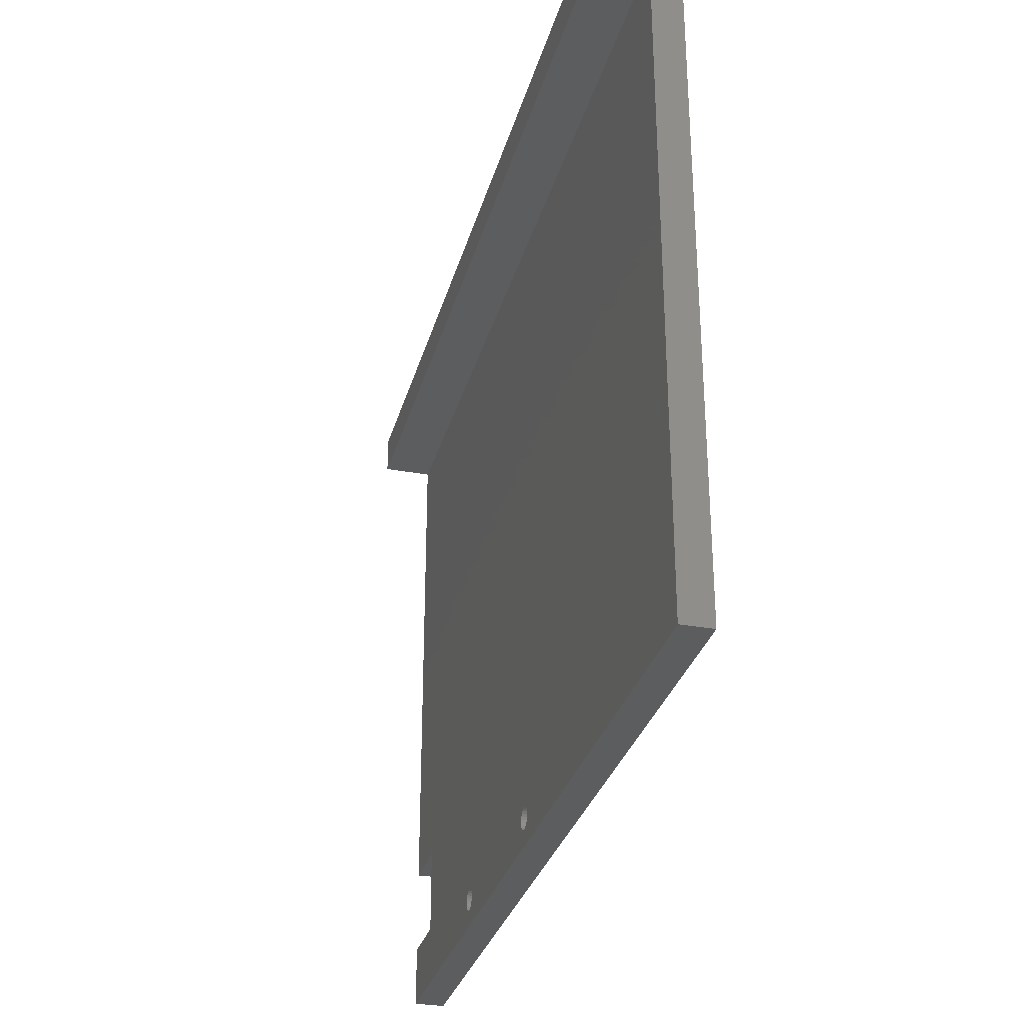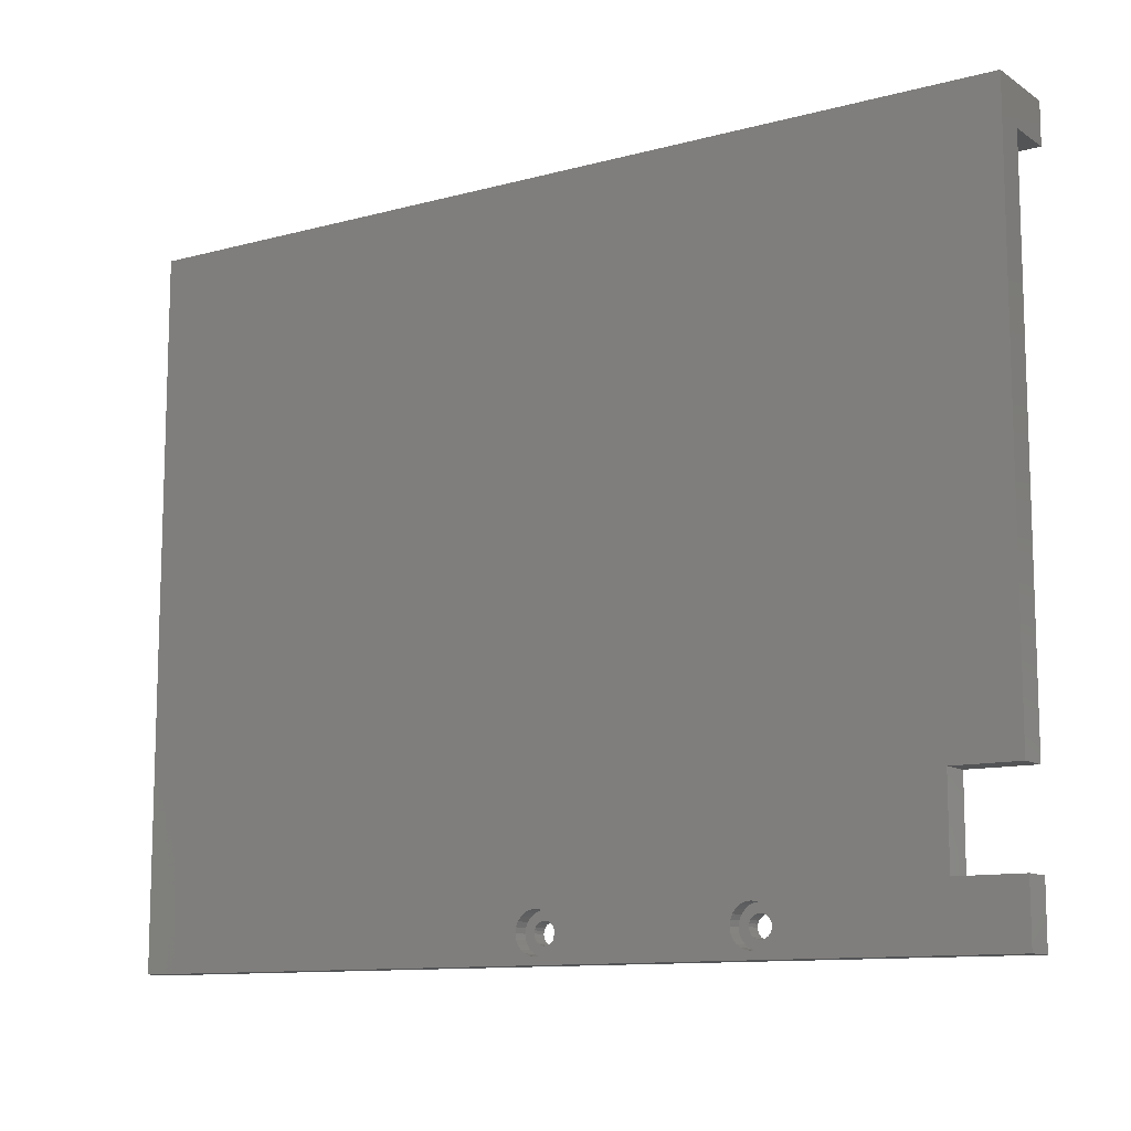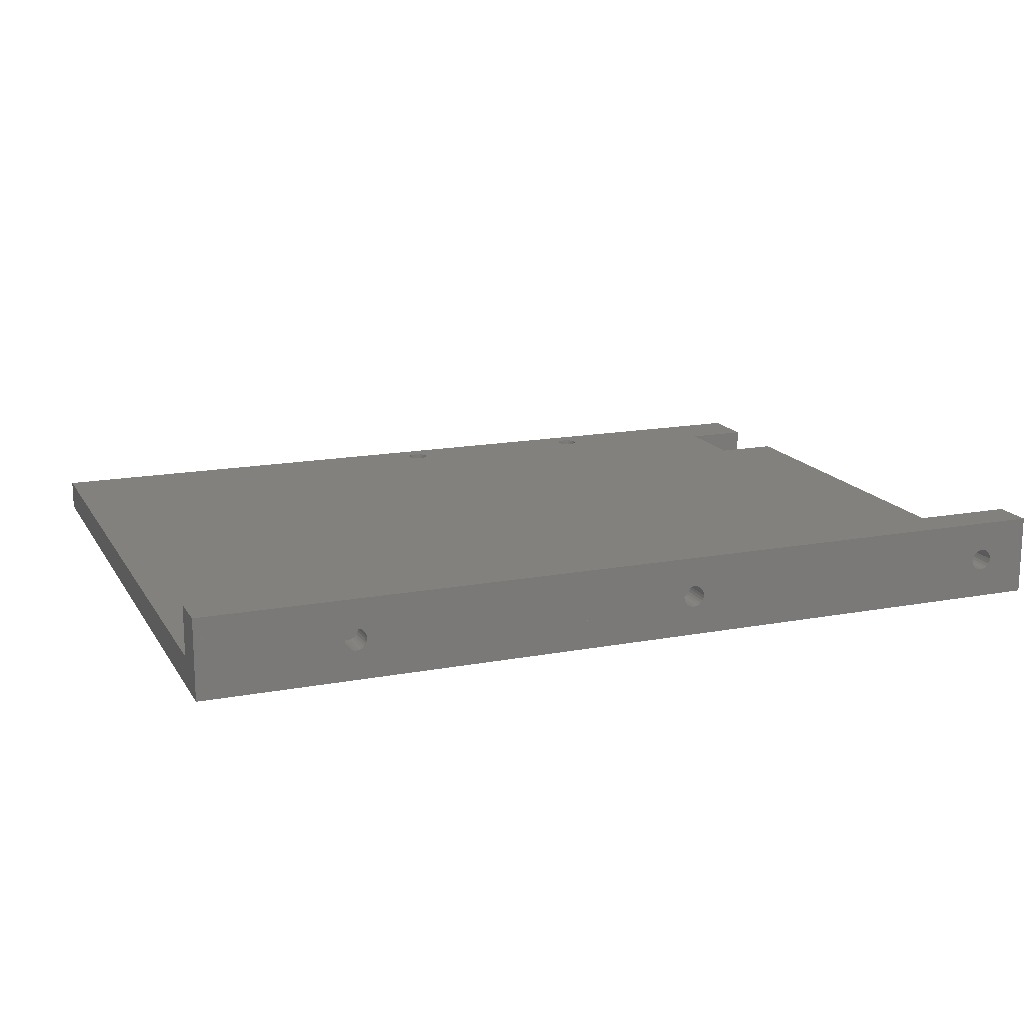
<metadata>
{"format":"stl","ext":"stl","renderer":"f3d","projection":"perspective","resolution":1024,"background":"white","views":[{"elev":-30.8,"azim":75.4,"up":"+Y"},{"elev":-11.2,"azim":-146.6,"up":"+Y"},{"elev":15.9,"azim":158.7,"up":"+Z"}]}
</metadata>
<code>
# stl→obj: 358 verts, 720 faces
v 332 -5 -150
v 154 -5 -156
v 332 -5 -156
v 154 -5 -150
v 332 127.5 -140
v 154 127.5 -150
v 332 127.5 -150
v 154 127.5 -140
v 164 135.5 -150.2
v 231.5 135.5 -150.2
v 301.5 135.5 -150.2
v 164.6 135.5 -150.1
v 230.9 135.5 -150.1
v 165.1 135.5 -149.9
v 230.4 135.5 -149.9
v 230 135.5 -149.5
v 165.5 135.5 -149.5
v 165.9 135.5 -149.1
v 229.6 135.5 -149.1
v 166.1 135.5 -148.6
v 229.4 135.5 -148.6
v 166.2 135.5 -148
v 229.4 135.5 -148
v 229.4 135.5 -147.4
v 166.1 135.5 -147.4
v 165.9 135.5 -146.9
v 229.6 135.5 -146.9
v 165.5 135.5 -146.5
v 230 135.5 -146.5
v 165.1 135.5 -146.1
v 230.4 135.5 -146.1
v 164.6 135.5 -145.9
v 230.9 135.5 -145.9
v 231.5 135.5 -145.9
v 164 135.5 -145.9
v 301.5 135.5 -145.9
v 154 135.5 -156
v 332 135.5 -156
v 163.4 135.5 -150.1
v 162.9 135.5 -149.9
v 162.5 135.5 -149.5
v 154 135.5 -140
v 162.1 135.5 -149.1
v 161.9 135.5 -148.6
v 161.9 135.5 -148
v 161.9 135.5 -147.4
v 162.1 135.5 -146.9
v 162.5 135.5 -146.5
v 162.9 135.5 -146.1
v 163.4 135.5 -145.9
v 302.1 135.5 -150.1
v 332 135.5 -140
v 302.6 135.5 -149.9
v 303 135.5 -149.5
v 303.4 135.5 -149.1
v 303.6 135.5 -148.6
v 303.7 135.5 -148
v 303.6 135.5 -147.4
v 303.4 135.5 -146.9
v 303 135.5 -146.5
v 302.6 135.5 -146.1
v 302.1 135.5 -145.9
v 300.9 135.5 -150.1
v 232.1 135.5 -150.1
v 300.4 135.5 -149.9
v 232.6 135.5 -149.9
v 300 135.5 -149.5
v 233 135.5 -149.5
v 233.4 135.5 -149.1
v 299.6 135.5 -149.1
v 299.4 135.5 -148.6
v 233.6 135.5 -148.6
v 233.7 135.5 -148
v 299.4 135.5 -148
v 233.6 135.5 -147.4
v 299.4 135.5 -147.4
v 233.4 135.5 -146.9
v 299.6 135.5 -146.9
v 233 135.5 -146.5
v 300 135.5 -146.5
v 232.6 135.5 -146.1
v 300.4 135.5 -146.1
v 232.1 135.5 -145.9
v 300.9 135.5 -145.9
v 162.9 129.5 -146.1
v 162.5 129.5 -146.5
v 163.4 129.5 -150.1
v 164.6 129.5 -150.1
v 164 129.5 -150.2
v 162.9 129.5 -149.9
v 165.1 129.5 -149.9
v 162.5 129.5 -149.5
v 165.5 129.5 -149.5
v 162.1 129.5 -149.1
v 165.9 129.5 -149.1
v 161.9 129.5 -148.6
v 166.1 129.5 -148.6
v 161.9 129.5 -148
v 166.2 129.5 -148
v 161.9 129.5 -147.4
v 166.1 129.5 -147.4
v 162.1 129.5 -146.9
v 165.9 129.5 -146.9
v 165.5 129.5 -146.5
v 165.1 129.5 -146.1
v 163.4 129.5 -145.9
v 164.6 129.5 -145.9
v 164 129.5 -145.9
v 230 129.5 -146.5
v 230.4 129.5 -146.1
v 229.6 129.5 -146.9
v 230.9 129.5 -145.9
v 231.5 129.5 -145.9
v 229.4 129.5 -148
v 229.4 129.5 -148.6
v 232.1 129.5 -145.9
v 232.6 129.5 -146.1
v 230.9 129.5 -150.1
v 232.1 129.5 -150.1
v 231.5 129.5 -150.2
v 230.4 129.5 -149.9
v 232.6 129.5 -149.9
v 230 129.5 -149.5
v 233 129.5 -149.5
v 229.6 129.5 -149.1
v 233.4 129.5 -149.1
v 233.6 129.5 -148.6
v 233.7 129.5 -148
v 229.4 129.5 -147.4
v 233.6 129.5 -147.4
v 233.4 129.5 -146.9
v 233 129.5 -146.5
v 301.5 129.5 -145.9
v 300.9 129.5 -145.9
v 300 129.5 -146.5
v 300.4 129.5 -146.1
v 302.1 129.5 -145.9
v 303 129.5 -146.5
v 302.6 129.5 -146.1
v 303.4 129.5 -146.9
v 303.6 129.5 -147.4
v 303.7 129.5 -148
v 300.9 129.5 -150.1
v 302.1 129.5 -150.1
v 301.5 129.5 -150.2
v 300.4 129.5 -149.9
v 302.6 129.5 -149.9
v 300 129.5 -149.5
v 303 129.5 -149.5
v 299.6 129.5 -149.1
v 303.4 129.5 -149.1
v 299.4 129.5 -148.6
v 303.6 129.5 -148.6
v 299.4 129.5 -148
v 299.4 129.5 -147.4
v 299.6 129.5 -146.9
v 246.1 0.5 -150
v 246.1 1.056 -153
v 246.1 0.5 -153
v 246.1 1.056 -150
v 246.1 -0.05646 -150
v 246.1 -0.05646 -153
v 241.8 0.5 -153
v 241.9 1.056 -150
v 241.8 0.5 -150
v 241.9 1.056 -153
v 241.9 -0.05646 -153
v 241.9 -0.05646 -150
v 242.5 -1.02 -153
v 242.1 -0.575 -150
v 242.5 -1.02 -150
v 242.1 -0.575 -153
v 242.9 -1.362 -153
v 242.9 -1.362 -150
v 245.1 -1.362 -150
v 245.5 -1.02 -153
v 245.1 -1.362 -153
v 245.5 -1.02 -150
v 245.9 -0.575 -153
v 245.9 -0.575 -150
v 243.4 -1.577 -153
v 243.4 -1.577 -150
v 244.6 -1.577 -150
v 244.6 -1.577 -153
v 245.9 1.575 -153
v 245.9 1.575 -150
v 245.5 2.02 -153
v 245.5 2.02 -150
v 244 -1.65 -153
v 244 -1.65 -150
v 243.4 2.577 -150
v 242.9 2.362 -153
v 243.4 2.577 -153
v 242.9 2.362 -150
v 244 2.65 -150
v 244 2.65 -153
v 242.1 1.575 -153
v 242.5 2.02 -150
v 242.1 1.575 -150
v 242.5 2.02 -153
v 245.1 2.362 -153
v 245.1 2.362 -150
v 244.6 2.577 -153
v 244.6 2.577 -150
v 200.1 -0.575 -153
v 199.9 -0.05646 -150
v 200.1 -0.575 -150
v 199.9 -0.05646 -153
v 200.5 -1.02 -150
v 200.5 -1.02 -153
v 203.1 2.362 -150
v 202.6 2.577 -153
v 203.1 2.362 -153
v 202.6 2.577 -150
v 202 2.65 -153
v 202 2.65 -150
v 201.4 2.577 -150
v 200.9 2.362 -153
v 201.4 2.577 -153
v 200.9 2.362 -150
v 200.5 2.02 -153
v 200.5 2.02 -150
v 200.1 1.575 -150
v 200.1 1.575 -153
v 199.9 1.056 -150
v 199.9 1.056 -153
v 199.9 0.5 -150
v 199.9 0.5 -153
v 204.1 1.056 -150
v 204.2 0.5 -153
v 204.2 0.5 -150
v 204.1 1.056 -153
v 203.9 1.575 -150
v 203.9 1.575 -153
v 203.5 2.02 -153
v 203.5 2.02 -150
v 200.9 -1.362 -153
v 200.9 -1.362 -150
v 201.4 -1.577 -153
v 201.4 -1.577 -150
v 204.1 -0.05646 -150
v 203.9 -0.575 -153
v 203.9 -0.575 -150
v 204.1 -0.05646 -153
v 202 -1.65 -153
v 202 -1.65 -150
v 202.6 -1.577 -153
v 202.6 -1.577 -150
v 203.1 -1.362 -153
v 203.1 -1.362 -150
v 203.5 -1.02 -153
v 203.5 -1.02 -150
v 205.9 1.535 -153
v 205.5 2.5 -156
v 205.9 1.535 -156
v 205.5 2.5 -153
v 198.1 1.535 -153
v 198.1 -0.5353 -153
v 198 0.5 -153
v 198.5 2.5 -153
v 198.5 -1.5 -153
v 199.2 3.328 -153
v 199.2 -2.328 -153
v 200 3.964 -153
v 201 4.364 -153
v 202 4.5 -153
v 203 4.364 -153
v 204 3.964 -153
v 204.8 3.328 -153
v 200 -2.964 -153
v 201 -3.364 -153
v 202 -3.5 -153
v 203 -3.364 -153
v 204 -2.964 -153
v 204.8 -2.328 -153
v 205.5 -1.5 -153
v 205.9 -0.5353 -153
v 206 0.5 -153
v 204.8 3.328 -156
v 202 4.5 -156
v 203 4.364 -156
v 201 4.364 -156
v 204 3.964 -156
v 200 3.964 -156
v 205.9 -0.5353 -156
v 206 0.5 -156
v 198.5 2.5 -156
v 198.1 1.535 -156
v 198.1 -0.5353 -156
v 198 0.5 -156
v 199.2 -2.328 -156
v 200 -2.964 -156
v 204.8 -2.328 -156
v 204 -2.964 -156
v 199.2 3.328 -156
v 202 -3.5 -156
v 201 -3.364 -156
v 198.5 -1.5 -156
v 203 -3.364 -156
v 205.5 -1.5 -156
v 247.9 -0.5353 -153
v 247.5 -1.5 -156
v 247.5 -1.5 -153
v 247.9 -0.5353 -156
v 246.8 -2.328 -156
v 246.8 -2.328 -153
v 241.2 -2.328 -153
v 242 -2.964 -156
v 241.2 -2.328 -156
v 242 -2.964 -153
v 243 -3.364 -156
v 243 -3.364 -153
v 247.9 1.535 -153
v 248 0.5 -156
v 248 0.5 -153
v 247.9 1.535 -156
v 244 -3.5 -153
v 245 -3.364 -156
v 244 -3.5 -156
v 245 -3.364 -153
v 247.5 2.5 -153
v 246.8 3.328 -156
v 247.5 2.5 -156
v 246.8 3.328 -153
v 246 -2.964 -153
v 246 -2.964 -156
v 240.5 2.5 -156
v 240.1 1.535 -153
v 240.1 1.535 -156
v 240.5 2.5 -153
v 240.5 -1.5 -156
v 240.1 -0.5353 -153
v 240.5 -1.5 -153
v 240.1 -0.5353 -156
v 240 0.5 -153
v 240 0.5 -156
v 246 3.964 -156
v 246 3.964 -153
v 241.2 3.328 -153
v 242 3.964 -153
v 243 4.364 -153
v 244 4.5 -153
v 245 4.364 -153
v 241.2 3.328 -156
v 244 4.5 -156
v 245 4.364 -156
v 242 3.964 -156
v 243 4.364 -156
v 154 35.27 -156
v 154 35.27 -150
v 154 7 -150
v 154 7 -156
v 167 24 -150
v 154 24 -150
v 167 7 -150
v 154 24 -156
v 167 24 -156
v 167 7 -156
f 1 2 3
f 2 1 4
f 5 6 7
f 6 5 8
f 9 10 11
f 10 9 12
f 10 12 13
f 13 12 14
f 13 14 15
f 15 14 16
f 16 14 17
f 16 17 18
f 16 18 19
f 19 18 20
f 19 20 21
f 21 20 22
f 21 22 23
f 23 22 24
f 24 22 25
f 24 25 26
f 24 26 27
f 27 26 28
f 27 28 29
f 29 28 30
f 29 30 31
f 31 30 32
f 31 32 33
f 33 32 34
f 34 32 35
f 34 35 36
f 37 9 38
f 9 37 39
f 39 37 40
f 40 37 41
f 41 37 42
f 41 42 43
f 43 42 44
f 44 42 45
f 45 42 46
f 46 42 47
f 47 42 48
f 48 42 49
f 49 42 50
f 50 42 35
f 38 51 52
f 51 38 11
f 11 38 9
f 52 51 53
f 52 53 54
f 52 54 55
f 52 55 56
f 52 56 57
f 52 57 58
f 52 58 59
f 52 59 60
f 52 60 61
f 52 61 62
f 52 62 36
f 52 36 35
f 52 35 42
f 10 63 11
f 63 10 64
f 63 64 65
f 65 64 66
f 65 66 67
f 67 66 68
f 67 68 69
f 67 69 70
f 70 69 71
f 71 69 72
f 71 72 73
f 71 73 74
f 74 73 75
f 74 75 76
f 76 75 77
f 76 77 78
f 78 77 79
f 78 79 80
f 80 79 81
f 80 81 82
f 82 81 83
f 82 83 84
f 84 83 34
f 84 34 36
f 5 42 8
f 42 5 52
f 38 1 3
f 1 38 7
f 7 38 5
f 5 38 52
f 48 85 86
f 85 48 49
f 87 88 89
f 88 87 90
f 88 90 91
f 91 90 92
f 91 92 93
f 93 92 94
f 93 94 95
f 95 94 96
f 95 96 97
f 97 96 98
f 97 98 99
f 99 98 100
f 99 100 101
f 101 100 102
f 101 102 103
f 103 102 86
f 103 86 104
f 104 86 85
f 104 85 105
f 105 85 106
f 105 106 107
f 107 106 108
f 28 103 104
f 103 28 26
f 44 98 96
f 98 44 45
f 26 101 103
f 101 26 25
f 35 106 50
f 106 35 108
f 32 108 35
f 108 32 107
f 46 102 100
f 102 46 47
f 47 86 102
f 86 47 48
f 43 96 94
f 96 43 44
f 45 100 98
f 100 45 46
f 49 106 85
f 106 49 50
f 30 107 32
f 107 30 105
f 28 105 30
f 105 28 104
f 22 97 99
f 97 22 20
f 89 12 9
f 12 89 88
f 25 99 101
f 99 25 22
f 91 12 88
f 12 91 14
f 87 40 90
f 40 87 39
f 41 94 92
f 94 41 43
f 89 39 87
f 39 89 9
f 90 41 92
f 41 90 40
f 20 95 97
f 95 20 18
f 18 93 95
f 93 18 17
f 93 14 91
f 14 93 17
f 31 109 29
f 109 31 110
f 27 109 111
f 109 27 29
f 31 112 110
f 112 31 33
f 33 113 112
f 113 33 34
f 21 114 115
f 114 21 23
f 34 116 113
f 116 34 83
f 83 117 116
f 117 83 81
f 118 119 120
f 119 118 121
f 119 121 122
f 122 121 123
f 122 123 124
f 124 123 125
f 124 125 126
f 126 125 115
f 126 115 127
f 127 115 114
f 127 114 128
f 128 114 129
f 128 129 130
f 130 129 111
f 130 111 131
f 131 111 109
f 131 109 132
f 132 109 110
f 132 110 117
f 117 110 112
f 117 112 116
f 116 112 113
f 24 111 129
f 111 24 27
f 23 129 114
f 129 23 24
f 118 15 121
f 15 118 13
f 121 16 123
f 16 121 15
f 16 125 123
f 125 16 19
f 120 13 118
f 13 120 10
f 81 132 117
f 132 81 79
f 69 124 126
f 124 69 68
f 122 64 119
f 64 122 66
f 75 128 130
f 128 75 73
f 19 115 125
f 115 19 21
f 124 66 122
f 66 124 68
f 77 130 131
f 130 77 75
f 79 131 132
f 131 79 77
f 73 127 128
f 127 73 72
f 119 10 120
f 10 119 64
f 72 126 127
f 126 72 69
f 84 133 134
f 133 84 36
f 82 135 80
f 135 82 136
f 36 137 133
f 137 36 62
f 61 138 139
f 138 61 60
f 60 140 138
f 140 60 59
f 82 134 136
f 134 82 84
f 59 141 140
f 141 59 58
f 58 142 141
f 142 58 57
f 62 139 137
f 139 62 61
f 143 144 145
f 144 143 146
f 144 146 147
f 147 146 148
f 147 148 149
f 149 148 150
f 149 150 151
f 151 150 152
f 151 152 153
f 153 152 154
f 153 154 142
f 142 154 155
f 142 155 141
f 141 155 156
f 141 156 140
f 140 156 135
f 140 135 138
f 138 135 136
f 138 136 139
f 139 136 134
f 139 134 137
f 137 134 133
f 143 65 146
f 65 143 63
f 144 11 145
f 11 144 51
f 147 51 144
f 51 147 53
f 146 67 148
f 67 146 65
f 56 151 153
f 151 56 55
f 67 150 148
f 150 67 70
f 76 156 155
f 156 76 78
f 145 63 143
f 63 145 11
f 55 149 151
f 149 55 54
f 78 135 156
f 135 78 80
f 71 154 152
f 154 71 74
f 74 155 154
f 155 74 76
f 70 152 150
f 152 70 71
f 149 53 147
f 53 149 54
f 57 153 142
f 153 57 56
f 157 158 159
f 158 157 160
f 161 159 162
f 159 161 157
f 163 164 165
f 164 163 166
f 167 165 168
f 165 167 163
f 169 170 171
f 170 169 172
f 171 173 169
f 173 171 174
f 175 176 177
f 176 175 178
f 178 179 176
f 179 178 180
f 174 181 173
f 181 174 182
f 183 177 184
f 177 183 175
f 160 185 158
f 185 160 186
f 186 187 185
f 187 186 188
f 182 189 181
f 189 182 190
f 172 168 170
f 168 172 167
f 191 192 193
f 192 191 194
f 195 193 196
f 193 195 191
f 197 198 199
f 198 197 200
f 166 199 164
f 199 166 197
f 188 201 187
f 201 188 202
f 202 203 201
f 203 202 204
f 190 184 189
f 184 190 183
f 204 196 203
f 196 204 195
f 194 200 192
f 200 194 198
f 180 162 179
f 162 180 161
f 205 206 207
f 206 205 208
f 205 209 210
f 209 205 207
f 211 212 213
f 212 211 214
f 214 215 212
f 215 214 216
f 217 218 219
f 218 217 220
f 220 221 218
f 221 220 222
f 221 223 224
f 223 221 222
f 216 219 215
f 219 216 217
f 224 225 226
f 225 224 223
f 226 227 228
f 227 226 225
f 229 230 231
f 230 229 232
f 233 232 229
f 232 233 234
f 233 235 234
f 235 233 236
f 208 227 206
f 227 208 228
f 209 237 210
f 237 209 238
f 238 239 237
f 239 238 240
f 241 242 243
f 242 241 244
f 231 244 241
f 244 231 230
f 235 211 213
f 211 235 236
f 240 245 239
f 245 240 246
f 246 247 245
f 247 246 248
f 248 249 247
f 249 248 250
f 250 251 249
f 251 250 252
f 252 242 251
f 242 252 243
f 253 254 255
f 254 253 256
f 257 258 259
f 258 257 260
f 258 260 261
f 261 260 262
f 261 262 263
f 263 262 264
f 263 264 228
f 228 264 226
f 226 264 224
f 224 264 265
f 224 265 221
f 221 265 218
f 218 265 219
f 219 265 266
f 219 266 215
f 215 266 267
f 215 267 212
f 212 267 213
f 213 267 268
f 213 268 235
f 235 268 234
f 234 268 232
f 232 268 269
f 232 269 230
f 228 270 263
f 270 228 208
f 270 208 205
f 270 205 271
f 271 205 210
f 271 210 237
f 271 237 239
f 271 239 272
f 272 239 245
f 272 245 273
f 273 245 247
f 273 247 249
f 273 249 274
f 274 249 251
f 274 251 242
f 274 242 244
f 274 244 275
f 275 244 230
f 275 230 269
f 275 269 256
f 275 256 276
f 276 256 253
f 276 253 277
f 277 253 278
f 256 279 254
f 279 256 269
f 267 280 281
f 280 267 266
f 266 282 280
f 282 266 265
f 268 281 283
f 281 268 267
f 265 284 282
f 284 265 264
f 278 285 277
f 285 278 286
f 253 286 278
f 286 253 255
f 269 283 279
f 283 269 268
f 287 257 288
f 257 287 260
f 289 259 258
f 259 289 290
f 291 270 292
f 270 291 263
f 274 293 294
f 293 274 275
f 264 295 284
f 295 264 262
f 271 296 297
f 296 271 272
f 298 258 261
f 258 298 289
f 290 257 259
f 257 290 288
f 272 299 296
f 299 272 273
f 270 297 292
f 297 270 271
f 276 293 275
f 293 276 300
f 277 300 276
f 300 277 285
f 298 263 291
f 263 298 261
f 287 262 260
f 262 287 295
f 273 294 299
f 294 273 274
f 301 302 303
f 302 301 304
f 303 305 306
f 305 303 302
f 307 308 309
f 308 307 310
f 310 311 308
f 311 310 312
f 313 314 315
f 314 313 316
f 315 304 301
f 304 315 314
f 317 318 319
f 318 317 320
f 312 319 311
f 319 312 317
f 321 322 323
f 322 321 324
f 325 305 326
f 305 325 306
f 327 328 329
f 328 327 330
f 331 332 333
f 332 331 334
f 329 335 336
f 335 329 328
f 320 326 318
f 326 320 325
f 313 323 316
f 323 313 321
f 324 337 322
f 337 324 338
f 328 332 335
f 332 328 333
f 333 328 330
f 333 330 339
f 333 339 307
f 307 339 340
f 307 340 163
f 163 340 166
f 166 340 197
f 197 340 341
f 197 341 200
f 200 341 192
f 192 341 193
f 193 341 342
f 193 342 196
f 196 342 343
f 196 343 203
f 203 343 201
f 201 343 338
f 201 338 187
f 187 338 185
f 185 338 158
f 158 338 324
f 158 324 159
f 163 310 307
f 310 163 167
f 310 167 172
f 310 172 312
f 312 172 169
f 312 169 173
f 312 173 181
f 312 181 317
f 317 181 189
f 317 189 184
f 317 184 320
f 320 184 177
f 320 177 325
f 325 177 176
f 325 176 179
f 325 179 162
f 325 162 306
f 306 162 159
f 306 159 324
f 306 324 321
f 306 321 303
f 303 321 313
f 303 313 301
f 301 313 315
f 334 335 332
f 335 334 336
f 331 307 309
f 307 331 333
f 327 339 330
f 339 327 344
f 343 345 346
f 345 343 342
f 338 346 337
f 346 338 343
f 341 347 348
f 347 341 340
f 340 344 347
f 344 340 339
f 342 348 345
f 348 342 341
f 42 6 8
f 6 349 350
f 349 6 37
f 37 6 42
f 351 2 4
f 2 351 352
f 353 350 354
f 4 240 351
f 240 4 246
f 246 4 1
f 351 240 355
f 355 240 238
f 355 238 353
f 353 238 209
f 353 209 207
f 353 207 206
f 353 206 227
f 246 1 248
f 248 1 250
f 250 1 252
f 252 1 243
f 243 1 190
f 243 190 241
f 241 190 231
f 231 190 182
f 231 182 174
f 231 174 171
f 231 171 170
f 231 170 168
f 231 168 165
f 190 1 183
f 183 1 175
f 175 1 178
f 178 1 180
f 180 1 161
f 161 1 157
f 350 7 6
f 7 350 353
f 7 353 222
f 222 353 223
f 223 353 225
f 225 353 227
f 7 222 220
f 7 220 217
f 7 217 216
f 7 216 214
f 7 214 211
f 7 211 236
f 7 236 233
f 7 233 229
f 7 229 231
f 7 231 199
f 199 231 164
f 164 231 165
f 7 199 198
f 7 198 194
f 7 194 191
f 7 191 195
f 7 195 204
f 7 204 202
f 7 202 188
f 7 188 186
f 7 186 160
f 7 160 157
f 7 157 1
f 350 356 354
f 356 350 349
f 38 349 37
f 349 38 356
f 356 38 357
f 357 38 358
f 358 38 295
f 358 295 287
f 358 287 288
f 358 288 290
f 295 38 284
f 284 38 282
f 282 38 280
f 280 38 281
f 281 38 283
f 283 38 279
f 279 38 254
f 254 38 255
f 255 38 286
f 286 38 327
f 286 327 329
f 286 329 336
f 327 38 344
f 344 38 347
f 347 38 348
f 348 38 345
f 345 38 346
f 346 38 337
f 337 38 322
f 322 38 323
f 323 38 316
f 316 38 314
f 358 2 352
f 2 358 297
f 2 297 296
f 2 296 3
f 297 358 292
f 292 358 291
f 291 358 298
f 298 358 289
f 289 358 290
f 3 296 299
f 3 299 294
f 3 294 319
f 319 294 293
f 319 293 300
f 319 300 285
f 319 285 286
f 319 286 311
f 311 286 308
f 308 286 309
f 309 286 331
f 331 286 334
f 334 286 336
f 3 319 318
f 3 318 326
f 3 326 305
f 3 305 302
f 3 302 304
f 3 304 314
f 3 314 38
f 353 356 357
f 356 353 354
f 351 358 352
f 358 351 355
f 353 358 355
f 358 353 357

</code>
